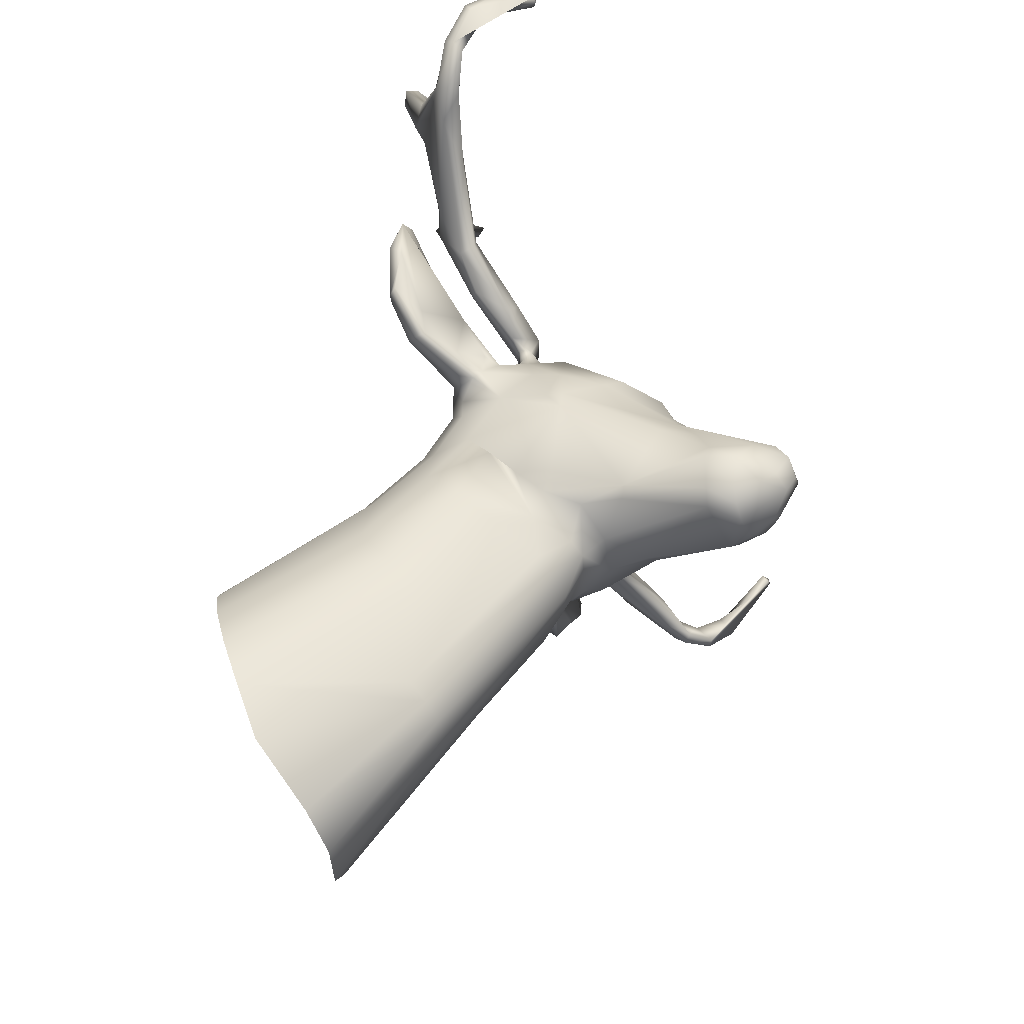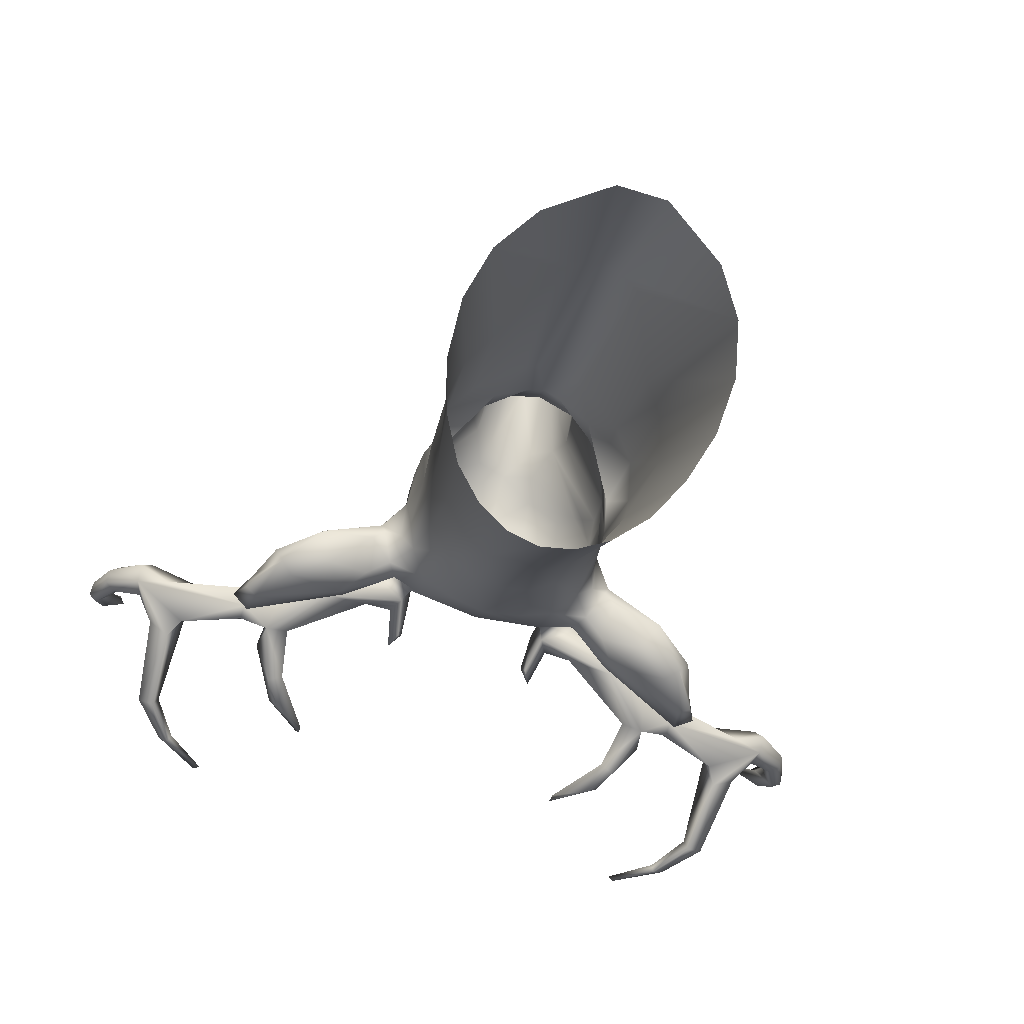
<metadata>
{"format":"obj","ext":"obj","renderer":"f3d","projection":"perspective","resolution":1024,"background":"white","views":[{"elev":-56.9,"azim":-68.9,"up":"+Y"},{"elev":-67.8,"azim":-17.1,"up":"+Z"}]}
</metadata>
<code>
v  0 86.99 132.6
v  27.41 81.21 -24.11
v  28.96 149.7 46.98
v  -30.15 156.7 66.53
v  -7.361 0.8041 -0.8132
v  11.89 93.53 77.18
v  30.23 134.6 78.46
v  -30.96 136.4 48.87
v  -27.41 81.21 -24.11
v  21.17 160.5 67.8
v  -23.55 101.9 62.07
v  -69.84 172.8 45.37
v  -62.07 181.1 53.16
v  -105.2 184.9 69.49
v  62.07 181.1 53.16
v  105.2 184.9 69.49
v  -6.922 99.2 132.6
v  69.84 172.8 45.37
v  -30.23 134.6 78.46
v  0 95.31 -31.05
v  31.05 130.8 60.82
v  -28.96 149.7 46.98
v  34.63 24.54 -9.837
v  94.52 217.8 54.2
v  -94.52 217.8 54.2
v  6.922 99.2 132.6
v  -20.48 166.8 68.73
v  -4.989 77.26 66.26
v  66.31 149.2 41.78
v  -66.31 149.2 41.78
v  28.51 149.1 64.49
v  -6.875 121.1 110.1
v  -31.05 130.8 60.82
v  9.004 133.6 27.51
v  23.55 101.9 62.07
v  0 79.36 118.9
v  -34.63 24.54 -9.837
v  -111.1 210.3 102.4
v  -119.3 197.4 85.66
v  111.1 210.3 102.4
v  119.3 197.4 85.66
v  6.875 121.1 110.1
v  -28.51 149.1 64.49
v  -81.97 181.3 68.59
v  81.97 181.3 68.59
v  -13.28 90.06 122.6
v  30.96 136.4 48.87
v  15.3 91.31 114.4
v  -9.004 133.6 27.51
v  -13.44 93.61 90.49
v  62.58 183.5 61.04
v  51.4 205.7 50.64
v  -62.58 183.5 61.04
v  -51.4 205.7 50.64
v  30.15 156.7 66.53
v  -21.46 159.6 62.9
v  -28.79 100.7 22.6
v  28.79 100.7 22.6
v  -91.4 194.7 57.04
v  91.4 194.7 57.04
v  -23.27 179.2 60.41
v  20.48 166.8 68.73
v  23.27 179.2 60.41
v  -36.92 138.6 56.97
v  36.92 138.6 56.97
v  4.989 77.26 66.26
v  112.1 187 80.2
v  -112.1 187 80.2
v  59.9 154.2 37.78
v  -59.9 154.2 37.78
v  29.41 118.8 78.14
v  -29.41 118.8 78.14
v  -11.02 142.7 97.63
v  111.9 193.2 74.67
v  -111.9 193.2 74.67
v  -27.72 152.1 54.01
v  27.72 152.1 54.01
v  -22.15 155.8 77.52
v  38.22 55.05 -17.09
v  -38.22 55.05 -17.09
v  21.46 159.6 62.9
v  8.869 87.82 127.4
v  -15.83 111.8 102.9
v  13.44 93.61 90.49
v  7.361 0.8041 -0.8132
v  75.07 169.8 47.02
v  -75.07 169.8 47.02
v  49.56 163.4 60.11
v  -49.56 163.4 60.11
v  -11.89 93.53 77.18
v  11.02 142.7 97.63
v  -55.55 180.8 54.48
v  55.55 180.8 54.48
v  10.29 84.12 112.7
v  33.72 145 61.33
v  -33.72 145 61.33
v  -28.87 92.08 46.86
v  -88.54 216.7 55.85
v  88.54 216.7 55.85
v  -113.6 195.9 85.14
v  113.6 195.9 85.14
v  -95.39 195.7 64.34
v  95.39 195.7 64.34
v  15.83 111.8 102.9
v  24.42 131 89.75
v  -24.42 131 89.75
v  28.87 92.08 46.86
v  -25.78 168.4 63.82
v  25.78 168.4 63.82
v  -29.01 117.9 49.96
v  29.01 117.9 49.96
v  0 86.55 73.24
v  26.23 137.5 44.01
v  -26.23 137.5 44.01
v  -44.84 158.1 54.45
v  44.84 158.1 54.45
v  -87.59 191.6 66.04
v  87.59 191.6 66.04
v  0 134.9 26.41
v  0 31.55 31.6
v  22.15 155.8 77.52
v  15.05 89.68 64.21
v  -58.58 176.2 63.53
v  58.58 176.2 63.53
v  -53.76 140.8 46.38
v  53.76 140.8 46.38
v  -2.381 98.71 134.9
v  -5.795 82.06 111.2
v  102.5 180.8 75.39
v  -102.5 180.8 75.39
v  54.82 205.6 53.83
v  42.35 216.4 58.24
v  -54.82 205.6 53.83
v  -42.35 216.4 58.24
v  -116.9 202.3 82.77
v  116.9 202.3 82.77
v  43.78 156.9 42.05
v  -43.78 156.9 42.05
v  -34.97 143.1 56.61
v  34.97 143.1 56.61
v  -84.7 228.7 57.99
v  84.7 228.7 57.99
v  11.62 35.37 28.51
v  -11.62 35.37 28.51
v  -21.17 160.5 67.8
v  -38.95 139.5 48.29
v  38.95 139.5 48.29
v  103.5 188.9 68.36
v  -103.5 188.9 68.36
v  -8.674 83.33 120.2
v  -8.375 118.4 8.482
v  8.375 118.4 8.482
v  29.63 69.77 27.53
v  -29.63 69.77 27.53
v  0 159.3 55.79
v  108.7 209.4 101.1
v  -108.7 209.4 101.1
v  -63.47 189.5 56.91
v  63.47 189.5 56.91
v  -49.55 147.1 39.38
v  49.55 147.1 39.38
v  -26.95 164.8 71.25
v  26.95 164.8 71.25
v  70.75 181.6 56.2
v  -70.75 181.6 56.2
v  19.28 154.4 50.41
v  -19.28 154.4 50.41
v  0 130.2 106.3
v  60.21 171 63.63
v  -60.21 171 63.63
v  4.459 95.57 135.3
v  -23.38 108.5 16.35
v  23.38 108.5 16.35
v  54.84 152.2 45.39
v  -54.84 152.2 45.39
v  29.66 140.6 70.28
v  -29.66 140.6 70.28
v  -117.5 207.5 94.06
v  117.5 207.5 94.06
v  -41.77 160.7 67.33
v  41.77 160.7 67.33
v  9.604 93.72 -30.1
v  42.89 160.5 51.9
v  -42.89 160.5 51.9
v  -4.459 95.57 135.3
v  -11.02 159.6 74.04
v  33.89 168.2 62.67
v  -33.89 168.2 62.67
v  8.674 83.33 120.2
v  -30.58 125.4 74.23
v  30.58 125.4 74.23
v  -46.92 166.7 57.71
v  46.92 166.7 57.71
v  -6.509 85.17 126.8
v  -38.75 39.44 -13.26
v  38.75 39.44 -13.26
v  -29.04 149.2 68.3
v  29.04 149.2 68.3
v  -15.3 91.31 114.4
v  0 91.25 79.81
v  11.34 155.5 81.55
v  -53.41 177.2 61.07
v  53.41 177.2 61.07
v  -31.68 145 46.18
v  31.68 145 46.18
v  -112.1 208.7 102.5
v  112.1 208.7 102.5
v  81.52 228.4 56.27
v  69.97 238.8 59.74
v  -81.52 228.4 56.27
v  -69.97 238.8 59.74
v  -90.41 187.5 70.38
v  90.41 187.5 70.38
v  12.87 117 106.7
v  -12.87 117 106.7
v  43.39 216.9 59.61
v  -43.39 216.9 59.61
v  -15.05 89.68 64.21
v  32.32 80.27 20.09
v  -32.32 80.27 20.09
v  -22.76 155.7 58.54
v  22.76 155.7 58.54
v  -27.47 118 39.08
v  27.47 118 39.08
v  -95.97 181.6 67.91
v  95.97 181.6 67.91
v  23.51 61.8 33.02
v  -23.51 61.8 33.02
v  -20.58 136.1 94.3
v  20.58 136.1 94.3
v  36.75 137.2 54.47
v  -36.75 137.2 54.47
v  -71.54 171 48.6
v  71.54 171 48.6
v  -55.73 195.9 55.32
v  55.73 195.9 55.32
v  5.056 87.32 71.69
v  -9.604 93.72 -30.1
v  0 144.1 97.71
v  20.4 145.8 43.37
v  -20.4 145.8 43.37
v  13.28 90.06 122.6
v  -90.1 217.1 52.21
v  90.1 217.1 52.21
v  97.78 193.7 61.24
v  -97.78 193.7 61.24
v  21.17 174.9 60.69
v  -21.17 174.9 60.69
v  68.38 165.7 40.98
v  -68.38 165.7 40.98
v  108.6 191.4 76.55
v  -108.6 191.4 76.55
v  27.28 109.9 55.91
v  -27.28 109.9 55.91
v  34.04 69.54 -20.48
v  -34.04 69.54 -20.48
v  -53.08 195 51.16
v  53.08 195 51.16
v  -20.59 157.4 70.91
v  20.59 157.4 70.91
v  -5.056 87.32 71.69
v  57.17 182.3 59.58
v  -57.17 182.3 59.58
v  0 150.4 41.47
v  -113.9 199.9 83.54
v  113.9 199.9 83.54
v  33.77 158.6 65.45
v  -33.77 158.6 65.45
v  16.17 114.8 11.37
v  -16.17 114.8 11.37
v  18.75 89.28 -27.71
v  -18.75 89.28 -27.71
v  59.95 169.8 59.21
v  -59.95 169.8 59.21
v  16.87 130 30.22
v  -16.87 130 30.22
v  -115 188.2 78.57
v  115 188.2 78.57
v  23.33 163.9 62.97
v  -23.33 163.9 62.97
v  -32.46 151.2 56.78
v  32.46 151.2 56.78
v  -29.16 125.7 78.83
v  29.16 125.7 78.83
v  70.57 177.2 56.9
v  -70.57 177.2 56.9
v  -25.46 11.72 -7.573
v  25.46 11.72 -7.573
v  88.39 189.4 58.75
v  -88.39 189.4 58.75
v  -63.59 150.9 39.09
v  63.59 150.9 39.09
v  10.53 97.49 127.4
v  -10.44 135.4 102.7
v  10.44 135.4 102.7
v  29.07 131.4 48.16
v  -29.07 131.4 48.16
v  15.02 96.09 115.9
v  -15.02 96.09 115.9
v  10.6 91.7 88.76
v  -10.6 91.7 88.76
v  -71.8 239.8 59.59
v  71.8 239.8 59.59
v  71.9 163.8 42
v  -71.9 163.8 42
v  105.5 180.7 73.11
v  -105.5 180.7 73.11
v  19.97 175.9 63.68
v  -19.97 175.9 63.68
v  -21.37 99.48 72.3
v  21.37 99.48 72.3
v  -93.16 217.4 57.74
v  93.16 217.4 57.74
v  69.73 184.4 62.42
v  -69.73 184.4 62.42
v  0 107.2 127.8
v  23.75 124.4 34.11
v  -23.75 124.4 34.11
v  0 91.5 135.5
v  -42.58 213.8 57.43
v  42.58 213.8 57.43
v  -22.5 85.38 53.43
v  22.5 85.38 53.43
v  -35.83 169.1 65.92
v  35.83 169.1 65.92
v  42.53 160 46.86
v  -42.53 160 46.86
v  35.61 137.5 50.96
v  -35.61 137.5 50.96
v  -12.67 108 112.5
v  12.67 108 112.5
v  46.5 152.1 39.3
v  -46.5 152.1 39.3
v  11.02 159.6 74.04
v  28.18 157 69.23
v  -28.18 157 69.23
v  -98.94 189 69.5
v  98.94 189 69.5
v  -10.29 84.12 112.7
v  -114.9 208.3 92.95
v  114.9 208.3 92.95
v  -39.28 166.1 69.28
v  39.28 166.1 69.28
v  -42.17 145.4 51.47
v  42.17 145.4 51.47
v  -37.69 145.6 58.34
v  37.69 145.6 58.34
v  -53.92 139.9 43.9
v  53.92 139.9 43.9
v  115 191.3 75.84
v  -115 191.3 75.84
v  0 112.4 -3.026
v  -119.6 201 83.8
v  119.6 201 83.8
v  -70.63 160.7 45.18
v  70.63 160.7 45.18
v  -112.4 203.3 93.51
v  112.4 203.3 93.51
v  57.08 196.5 49.46
v  -57.08 196.5 49.46
v  -10.53 97.49 127.4
v  -16.37 160.3 66.08
v  16.37 160.3 66.08
v  31.85 148 61.15
v  -31.85 148 61.15
v  -11.34 155.5 81.55
v  -85.35 229.9 55.95
v  85.35 229.9 55.95
v  -40.5 139 54.06
v  40.5 139 54.06
v  -110.4 207.6 102.3
v  110.4 207.6 102.3
v  28.85 152.8 67.11
v  -28.85 152.8 67.11
v  -8.929 127.4 104.9
v  8.929 127.4 104.9
v  6.509 85.17 126.8
v  -4.833 80.4 119.2
v  4.833 80.4 119.2
v  9.476 78.38 63.74
v  -9.476 78.38 63.74
v  37.96 148.9 42.55
v  -37.96 148.9 42.55
v  82.22 229.5 54.14
v  -82.22 229.5 54.14
v  30.84 101.4 38.92
v  -30.84 101.4 38.92
v  31 152.9 51.65
v  -31 152.9 51.65
v  -10.66 148.7 41.8
v  10.66 148.7 41.8
v  6.192 32.66 30.64
v  -6.192 32.66 30.64
v  -4.989 88.77 131.2
v  17.68 96.38 68.79
v  -17.68 96.38 68.79
v  26.45 129.2 85.48
o Retopo
g Retopo
f 57 220 387
f 23 227 143
f 167 155 264
f 366 73 201
f 80 195 154
f 153 196 79
f 71 104 84
f 50 83 72
f 317 113 224
f 91 201 239
f 167 56 155
f 110 11 72
f 238 272 270
f 116 347 345
f 264 155 166
f 144 228 37
f 300 94 128
f 344 346 115
f 115 96 281
f 274 225 286
f 170 180 123
f 124 181 169
f 285 226 273
f 26 42 316
f 199 339 150
f 282 95 116
f 349 231 147
f 78 229 73
f 19 197 177
f 113 317 275
f 311 71 84
f 176 198 7
f 160 383 146
f 264 390 167
f 392 85 288
f 289 16 285
f 314 118 289
f 286 14 290
f 290 117 315
f 84 48 94
f 319 171 185
f 180 342 123
f 92 188 192
f 66 112 120
f 112 200 90
f 249 69 137
f 116 345 174
f 138 70 250
f 175 344 115
f 124 343 181
f 193 187 93
f 121 7 198
f 222 81 373
f 83 215 283
f 42 168 316
f 223 114 318
f 146 232 348
f 151 352 20
f 269 271 182
f 386 219 58
f 71 35 111
f 242 189 48
f 194 46 150
f 287 5 393
f 39 277 206
f 206 277 100
f 207 278 41
f 101 278 207
f 91 230 121
f 284 214 104
f 197 19 78
f 374 56 221
f 44 225 274
f 102 337 117
f 273 226 45
f 118 338 103
f 215 330 361
f 46 394 185
f 166 240 391
f 147 382 161
f 298 293 242
f 293 331 214
f 390 241 167
f 276 318 114
f 50 72 310
f 396 218 261
f 343 124 203
f 15 359 159
f 289 164 314
f 93 262 236
f 235 263 92
f 315 165 290
f 202 123 342
f 158 360 13
f 373 81 55
f 260 198 335
f 280 192 188
f 162 336 145
f 336 197 259
f 4 56 374
f 172 270 272
f 220 57 256
f 255 58 219
f 271 269 173
f 102 117 98
f 98 117 59
f 99 118 103
f 60 118 99
f 108 248 280
f 27 280 248
f 279 247 109
f 10 335 163
f 247 279 62
f 187 193 279
f 33 232 8
f 177 96 64
f 47 231 21
f 65 95 176
f 112 66 237
f 122 380 323
f 129 45 226
f 213 129 338
f 16 350 278
f 251 338 129
f 130 337 252
f 277 351 14
f 225 44 130
f 337 130 212
f 147 161 349
f 292 304 356
f 348 160 146
f 355 305 291
f 104 71 284
f 21 191 71
f 283 72 83
f 72 190 33
f 295 239 168
f 375 294 106
f 41 278 350
f 136 341 179
f 351 277 39
f 178 340 135
f 389 327 184
f 167 241 22
f 183 326 388
f 3 240 166
f 186 155 362
f 197 78 259
f 58 255 2
f 9 256 57
f 363 155 186
f 10 62 279
f 1 36 377
f 82 171 319
f 299 361 330
f 83 50 299
f 94 300 84
f 395 311 84
f 85 392 120
f 174 86 116
f 249 304 292
f 291 305 250
f 115 87 175
f 267 279 193
f 273 169 181
f 180 170 274
f 192 280 268
f 301 200 128
f 50 310 396
f 168 376 295
f 105 295 376
f 257 92 13
f 192 13 92
f 93 15 193
f 15 93 258
f 379 377 36
f 94 36 128
f 364 95 282
f 95 198 176
f 281 96 365
f 177 197 96
f 322 381 218
f 387 97 254
f 98 312 102
f 243 59 25
f 24 60 244
f 103 313 99
f 100 68 252
f 157 357 135
f 136 358 156
f 251 67 101
f 59 246 25
f 14 246 59
f 24 245 60
f 60 245 16
f 298 84 104
f 331 293 298
f 214 284 397
f 7 121 230
f 106 283 215
f 229 78 19
f 107 253 122
f 253 107 386
f 342 324 202
f 61 108 309
f 203 325 343
f 308 109 63
f 72 33 110
f 297 110 33
f 21 111 296
f 111 21 71
f 120 112 28
f 261 218 381
f 296 224 113
f 113 205 47
f 114 223 297
f 8 204 114
f 12 233 184
f 327 12 184
f 183 18 326
f 183 234 18
f 44 212 130
f 170 123 212
f 213 124 169
f 129 213 45
f 166 391 264
f 20 352 152
f 5 85 120
f 120 393 5
f 260 121 198
f 186 334 363
f 122 35 395
f 112 237 6
f 158 263 235
f 212 123 315
f 236 262 159
f 314 124 213
f 348 30 291
f 125 344 175
f 292 29 349
f 174 345 126
f 316 32 17
f 185 171 127
f 339 199 50
f 50 301 339
f 278 306 16
f 129 67 251
f 14 307 277
f 252 68 130
f 131 159 359
f 216 131 52
f 236 321 258
f 236 258 93
f 360 158 133
f 92 257 235
f 257 320 235
f 54 133 217
f 351 353 135
f 75 135 265
f 136 354 350
f 266 136 74
f 3 388 326
f 137 332 382
f 383 333 138
f 327 389 22
f 96 139 64
f 344 125 369
f 370 126 345
f 65 140 95
f 141 312 98
f 243 25 367
f 99 313 142
f 368 24 244
f 392 66 120
f 227 380 143
f 120 28 393
f 144 381 228
f 280 27 145
f 56 362 155
f 204 8 329
f 232 329 8
f 328 47 205
f 47 328 231
f 16 245 148
f 16 148 74
f 75 149 14
f 149 246 14
f 36 194 378
f 378 128 36
f 151 49 119
f 318 276 270
f 269 275 317
f 119 34 152
f 323 380 227
f 79 219 153
f 228 381 322
f 154 220 80
f 155 363 81
f 155 81 166
f 372 156 358
f 136 156 341
f 340 157 135
f 357 157 371
f 13 53 158
f 263 158 53
f 159 51 15
f 51 159 262
f 291 160 348
f 333 70 138
f 349 161 292
f 137 69 332
f 145 27 162
f 108 162 27
f 163 62 10
f 62 163 109
f 164 15 51
f 273 15 285
f 286 13 274
f 53 13 165
f 364 77 222
f 77 3 222
f 221 76 365
f 221 22 76
f 294 375 168
f 316 168 32
f 169 45 213
f 45 169 273
f 274 170 44
f 212 44 170
f 171 26 127
f 82 293 171
f 57 172 9
f 172 57 223
f 224 58 173
f 2 173 58
f 126 29 174
f 86 174 356
f 175 30 125
f 355 175 87
f 191 21 176
f 176 21 65
f 177 33 190
f 64 33 177
f 206 178 39
f 135 353 178
f 41 179 207
f 179 354 136
f 89 268 180
f 342 180 268
f 181 267 88
f 267 181 343
f 152 182 20
f 183 116 86
f 116 183 282
f 87 115 184
f 281 184 115
f 127 17 185
f 46 185 361
f 73 366 78
f 259 78 186
f 325 109 163
f 279 109 187
f 188 108 280
f 162 108 324
f 36 94 379
f 189 94 48
f 19 283 106
f 177 190 19
f 7 191 176
f 397 284 7
f 268 89 192
f 274 13 192
f 193 88 267
f 193 15 273
f 194 36 1
f 319 185 394
f 195 37 228
f 227 23 196
f 221 43 374
f 96 197 43
f 31 198 95
f 373 31 222
f 199 150 46
f 46 361 299
f 128 200 300
f 6 200 112
f 334 121 260
f 121 201 91
f 92 263 202
f 202 188 92
f 203 262 93
f 93 187 203
f 138 22 383
f 204 22 241
f 240 3 205
f 382 3 137
f 371 157 38
f 206 38 178
f 40 156 372
f 179 40 207
f 142 208 99
f 142 209 208
f 244 384 368
f 303 368 384
f 385 367 302
f 98 210 141
f 210 211 141
f 367 385 243
f 212 117 337
f 212 315 117
f 338 118 213
f 118 314 213
f 376 214 105
f 26 214 42
f 106 215 375
f 32 215 17
f 52 132 216
f 321 236 216
f 217 134 54
f 217 235 320
f 218 254 97
f 396 11 218
f 107 153 219
f 219 386 107
f 220 154 97
f 97 387 220
f 167 22 221
f 221 56 167
f 222 3 166
f 166 81 222
f 223 110 297
f 387 223 57
f 296 111 224
f 58 224 386
f 225 307 14
f 14 286 225
f 16 306 226
f 226 285 16
f 323 227 153
f 196 153 227
f 154 228 322
f 228 154 195
f 106 229 19
f 229 106 294
f 295 105 230
f 7 230 105
f 126 370 231
f 21 231 65
f 232 369 125
f 64 232 33
f 184 233 87
f 12 87 233
f 86 234 183
f 234 86 18
f 235 217 133
f 133 158 235
f 131 216 236
f 236 159 131
f 380 122 237
f 237 122 395
f 20 238 151
f 239 201 73
f 168 239 294
f 205 113 240
f 275 240 113
f 241 114 204
f 114 241 276
f 189 242 82
f 82 242 293
f 98 243 385
f 59 243 98
f 99 244 60
f 384 244 99
f 245 103 338
f 103 245 24
f 25 246 102
f 337 102 246
f 63 109 247
f 247 308 63
f 248 108 61
f 61 309 248
f 137 18 249
f 304 249 18
f 250 12 138
f 12 250 305
f 251 74 148
f 74 251 266
f 149 75 252
f 265 252 75
f 253 111 35
f 35 122 253
f 254 218 11
f 11 110 254
f 219 79 255
f 256 80 220
f 13 360 257
f 54 320 257
f 258 359 15
f 258 321 52
f 186 362 259
f 259 145 336
f 260 363 334
f 335 10 260
f 261 28 112
f 90 261 112
f 262 203 124
f 124 51 262
f 123 202 263
f 263 53 123
f 34 119 264
f 264 119 49
f 252 265 100
f 100 357 206
f 101 266 251
f 207 358 101
f 267 163 335
f 279 267 55
f 336 162 268
f 4 268 280
f 152 275 269
f 182 152 269
f 270 276 151
f 270 151 238
f 173 2 271
f 272 9 172
f 273 88 193
f 181 88 273
f 274 89 180
f 192 89 274
f 391 240 275
f 275 152 34
f 276 241 390
f 49 151 276
f 100 277 68
f 68 277 307
f 67 278 101
f 306 278 67
f 279 81 10
f 81 279 55
f 145 56 280
f 4 280 56
f 184 281 389
f 281 365 76
f 77 364 282
f 388 282 183
f 19 190 283
f 283 190 72
f 71 191 284
f 284 191 7
f 15 164 285
f 285 164 289
f 286 165 13
f 290 165 286
f 393 37 287
f 288 23 392
f 16 289 60
f 118 60 289
f 59 290 14
f 290 59 117
f 250 70 291
f 160 291 70
f 69 292 161
f 292 69 249
f 26 171 293
f 214 26 293
f 294 73 229
f 73 294 239
f 230 91 295
f 239 295 91
f 47 296 113
f 21 296 47
f 114 297 8
f 8 297 33
f 242 48 298
f 84 298 48
f 199 299 50
f 299 199 46
f 300 6 84
f 200 6 300
f 50 90 301
f 301 90 200
f 211 302 141
f 302 211 385
f 142 303 209
f 384 209 303
f 86 356 304
f 18 86 304
f 305 87 12
f 305 355 87
f 226 306 129
f 67 129 306
f 130 307 225
f 307 130 68
f 109 308 62
f 62 308 247
f 248 309 27
f 27 309 108
f 310 72 11
f 11 396 310
f 35 71 311
f 311 395 35
f 367 25 312
f 25 102 312
f 313 103 24
f 313 24 368
f 124 314 51
f 51 314 164
f 165 315 53
f 53 315 123
f 316 127 26
f 17 127 316
f 173 317 224
f 317 173 269
f 223 318 172
f 270 172 318
f 319 394 1
f 319 1 82
f 320 54 134
f 320 134 217
f 132 52 321
f 216 132 321
f 97 322 218
f 322 97 154
f 122 323 107
f 153 107 323
f 188 202 324
f 188 324 108
f 325 203 187
f 109 325 187
f 326 137 3
f 137 326 18
f 12 327 138
f 22 138 327
f 328 147 231
f 147 328 205
f 232 146 329
f 204 329 146
f 215 83 330
f 299 330 83
f 104 331 298
f 331 104 214
f 69 161 332
f 332 161 382
f 333 160 70
f 383 160 333
f 366 201 334
f 121 334 201
f 335 55 267
f 55 335 373
f 374 336 4
f 268 4 336
f 246 149 337
f 252 337 149
f 338 148 245
f 148 338 251
f 339 128 378
f 128 339 301
f 340 178 38
f 38 157 340
f 40 179 341
f 341 156 40
f 268 162 342
f 324 342 162
f 343 163 267
f 163 343 325
f 369 139 344
f 346 344 139
f 345 140 370
f 140 345 347
f 139 96 346
f 346 96 115
f 347 95 140
f 116 95 347
f 125 348 232
f 348 125 30
f 231 349 126
f 29 126 349
f 350 74 136
f 74 350 16
f 135 75 351
f 14 351 75
f 152 352 119
f 119 352 151
f 353 39 178
f 39 353 351
f 179 41 354
f 350 354 41
f 175 355 30
f 291 30 355
f 29 356 174
f 356 29 292
f 357 100 265
f 265 135 357
f 266 101 358
f 358 136 266
f 52 359 258
f 359 52 131
f 257 360 54
f 133 54 360
f 361 185 17
f 361 17 215
f 56 145 362
f 362 145 259
f 260 10 363
f 363 10 81
f 222 31 364
f 95 364 31
f 365 43 221
f 43 365 96
f 366 186 78
f 334 186 366
f 312 141 367
f 302 367 141
f 368 142 313
f 142 368 303
f 232 64 369
f 64 139 369
f 370 65 231
f 370 140 65
f 371 206 357
f 38 206 371
f 358 207 372
f 372 207 40
f 198 31 373
f 373 335 198
f 197 336 374
f 374 43 197
f 215 32 375
f 375 32 168
f 376 42 214
f 168 42 376
f 377 82 1
f 189 82 377
f 150 378 194
f 378 150 339
f 94 189 379
f 377 379 189
f 143 380 66
f 66 380 237
f 28 381 144
f 261 381 28
f 3 382 205
f 382 147 205
f 204 383 22
f 204 146 383
f 209 384 208
f 99 208 384
f 210 385 211
f 385 210 98
f 111 386 224
f 386 111 253
f 223 387 110
f 254 110 387
f 282 388 77
f 3 77 388
f 76 389 281
f 389 76 22
f 390 49 276
f 49 390 264
f 275 34 391
f 264 391 34
f 143 392 23
f 66 392 143
f 37 393 144
f 144 393 28
f 1 394 194
f 46 194 394
f 395 6 237
f 84 6 395
f 261 90 396
f 396 90 50
f 105 397 7
f 397 105 214

</code>
